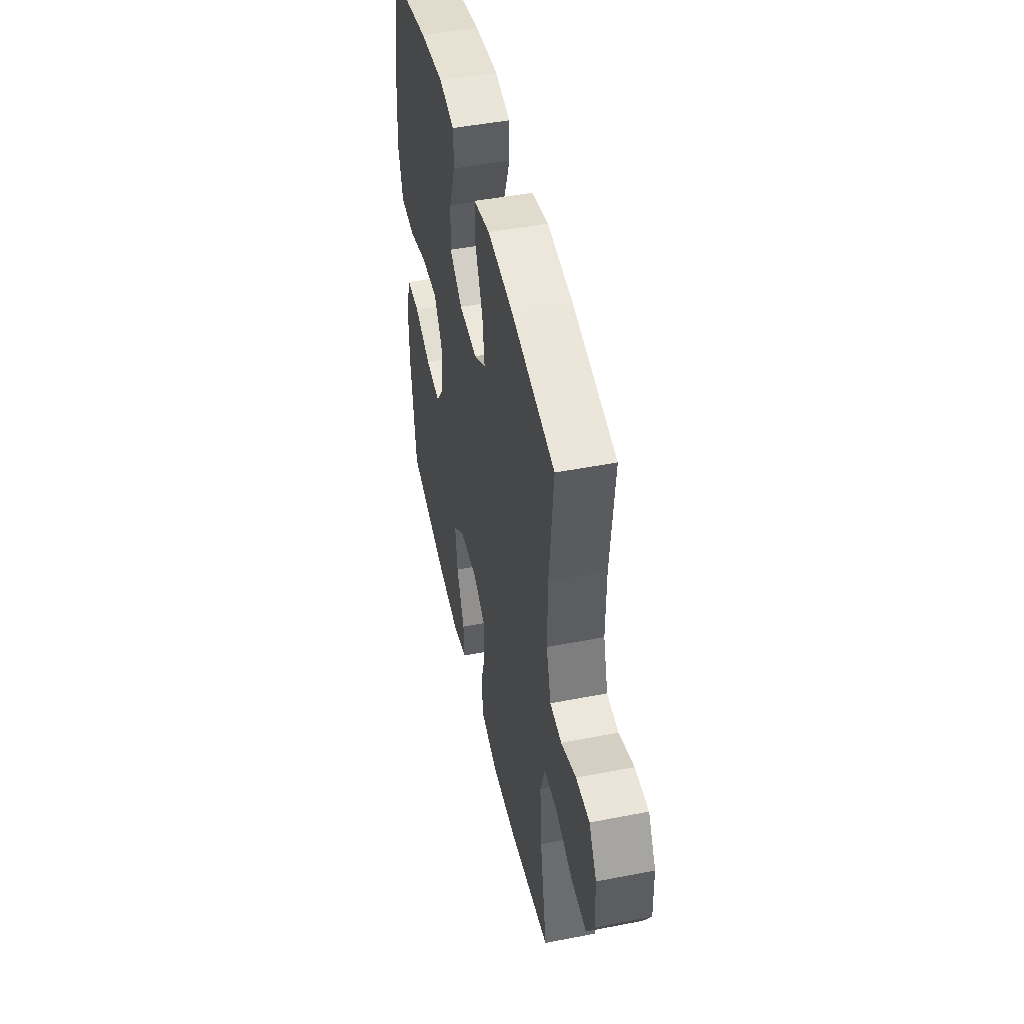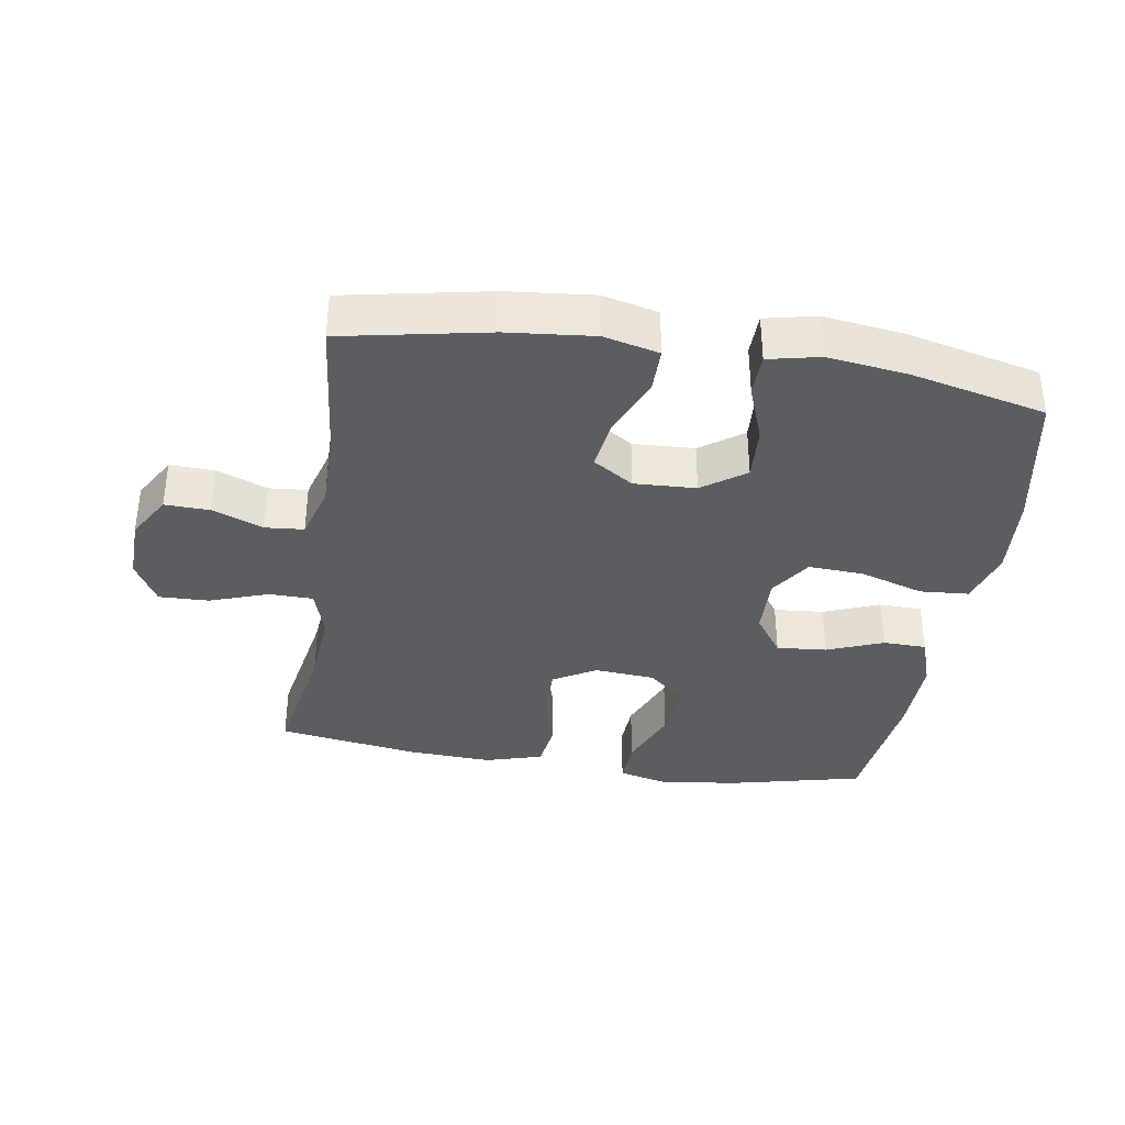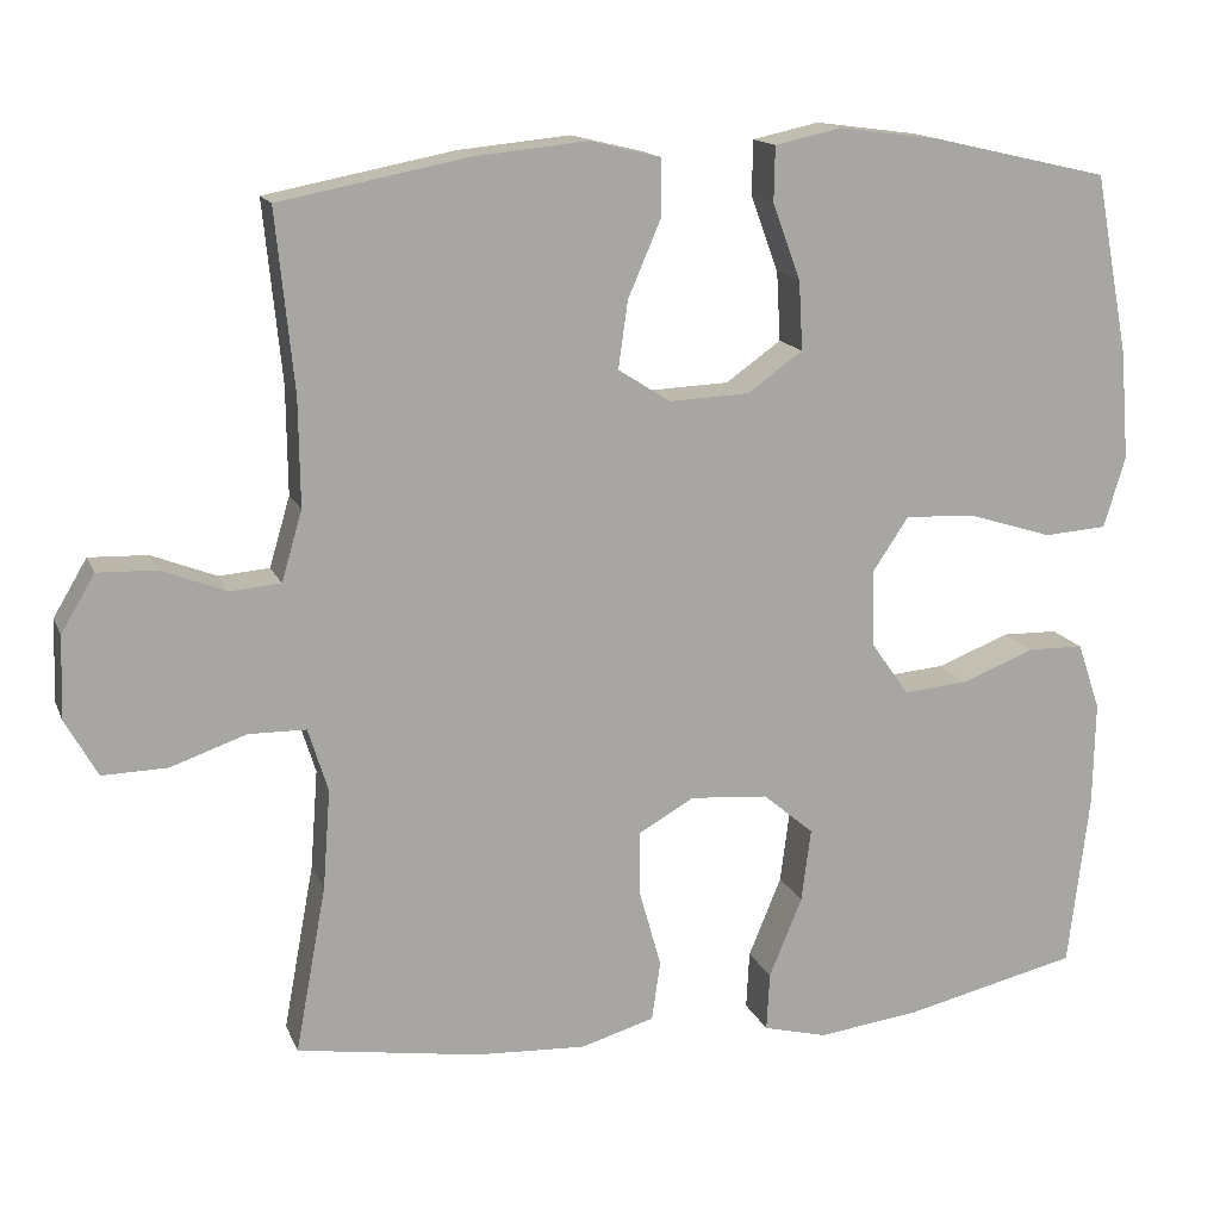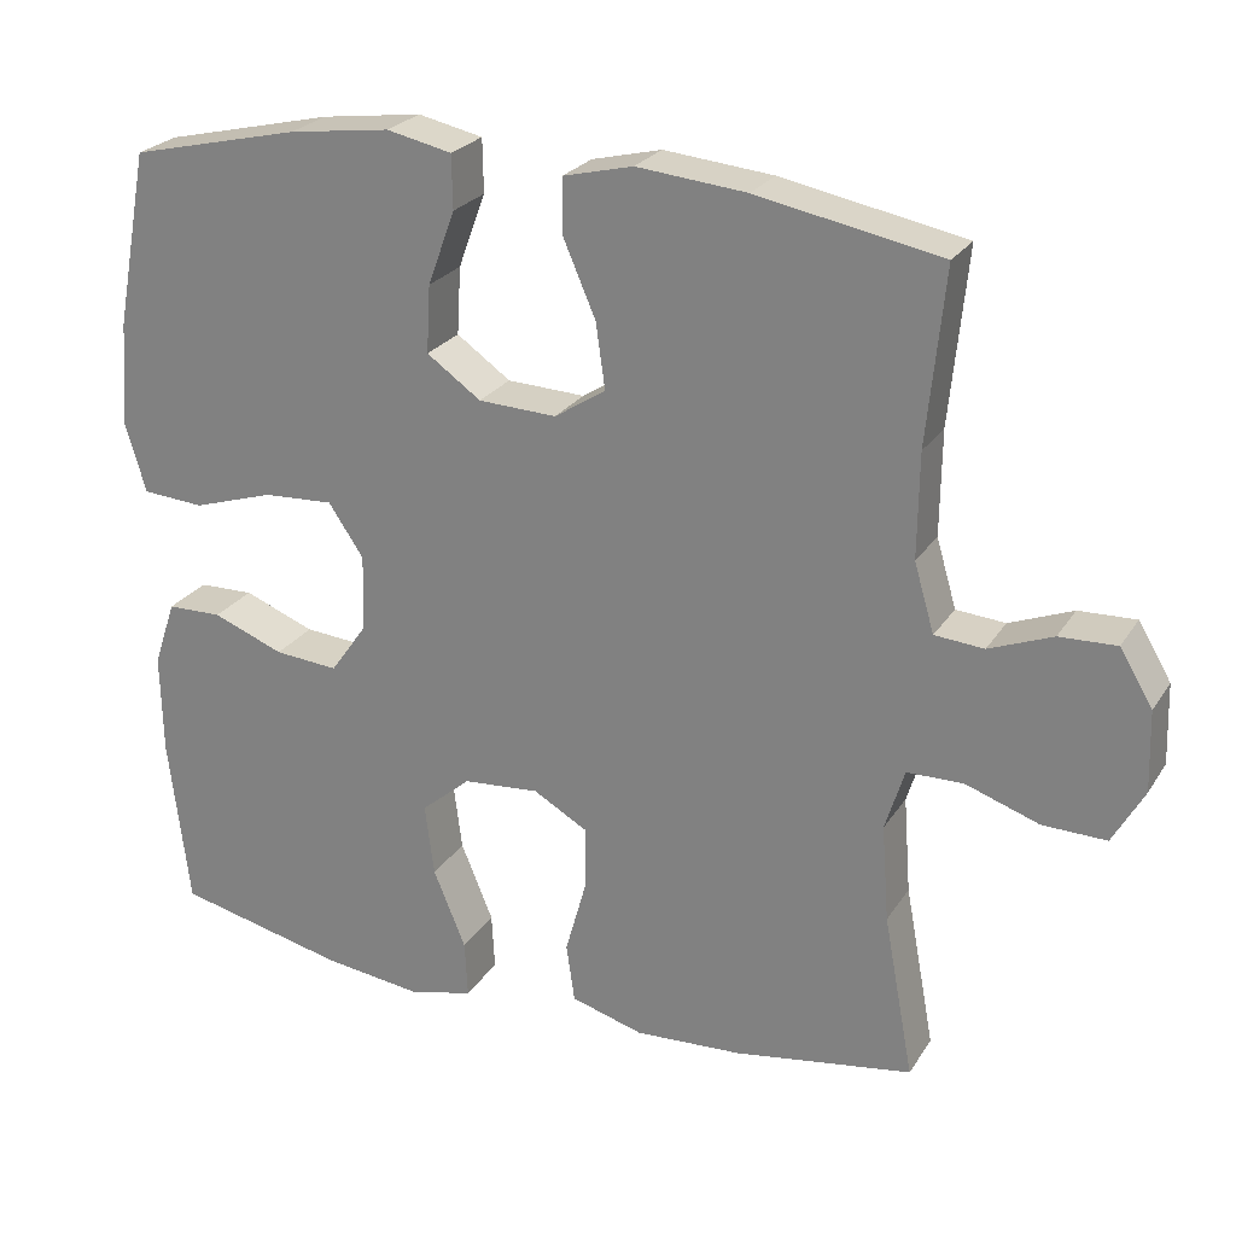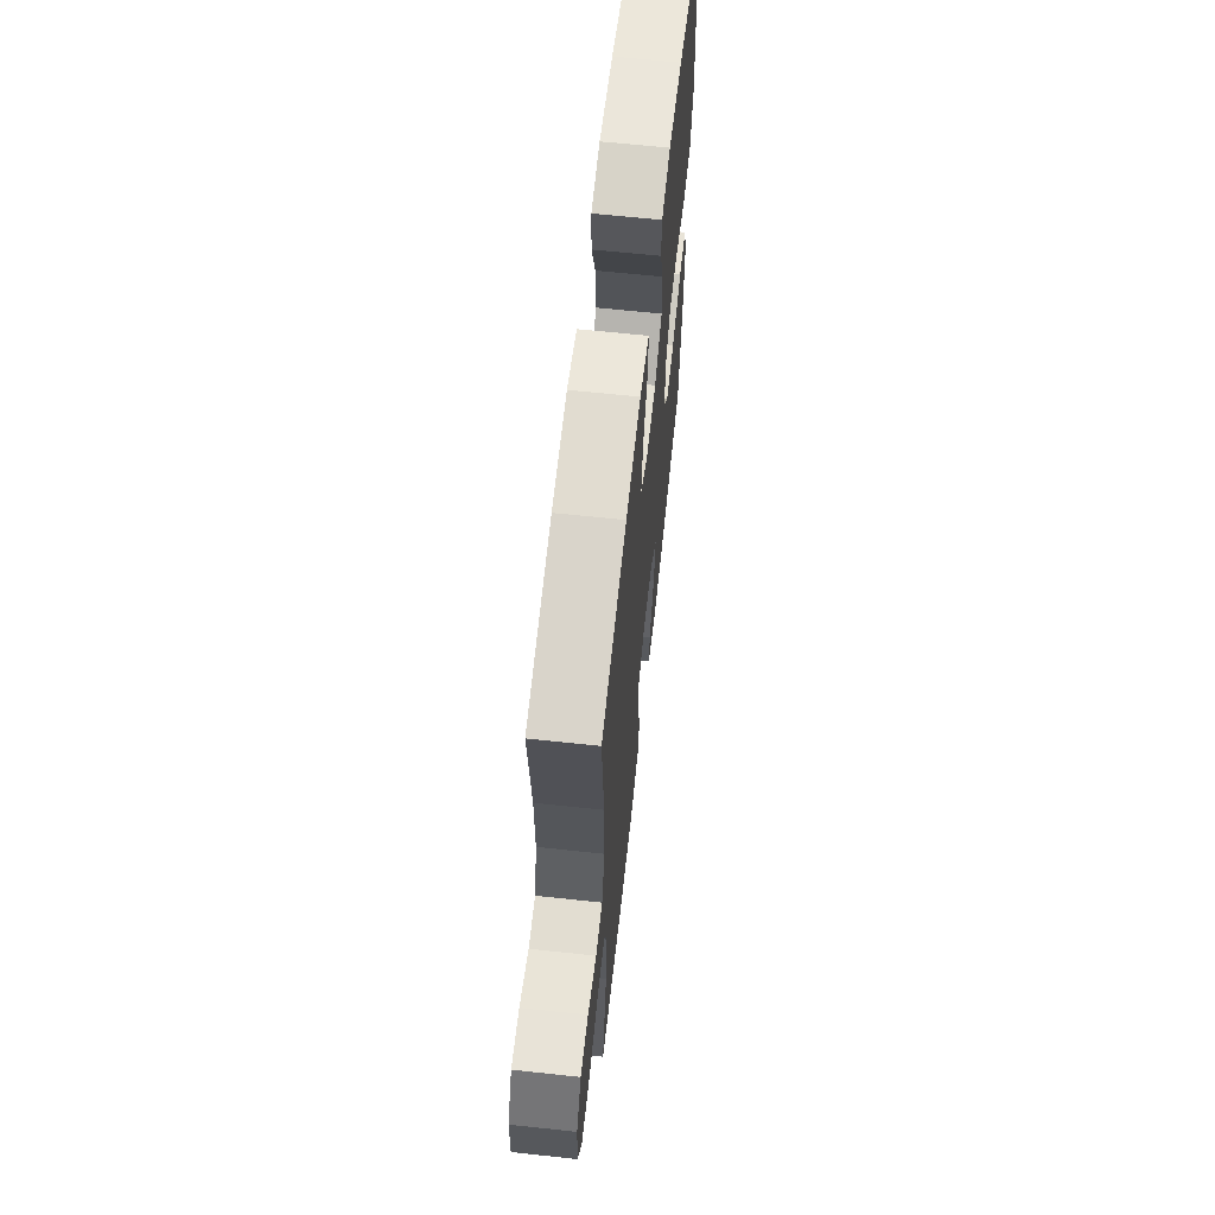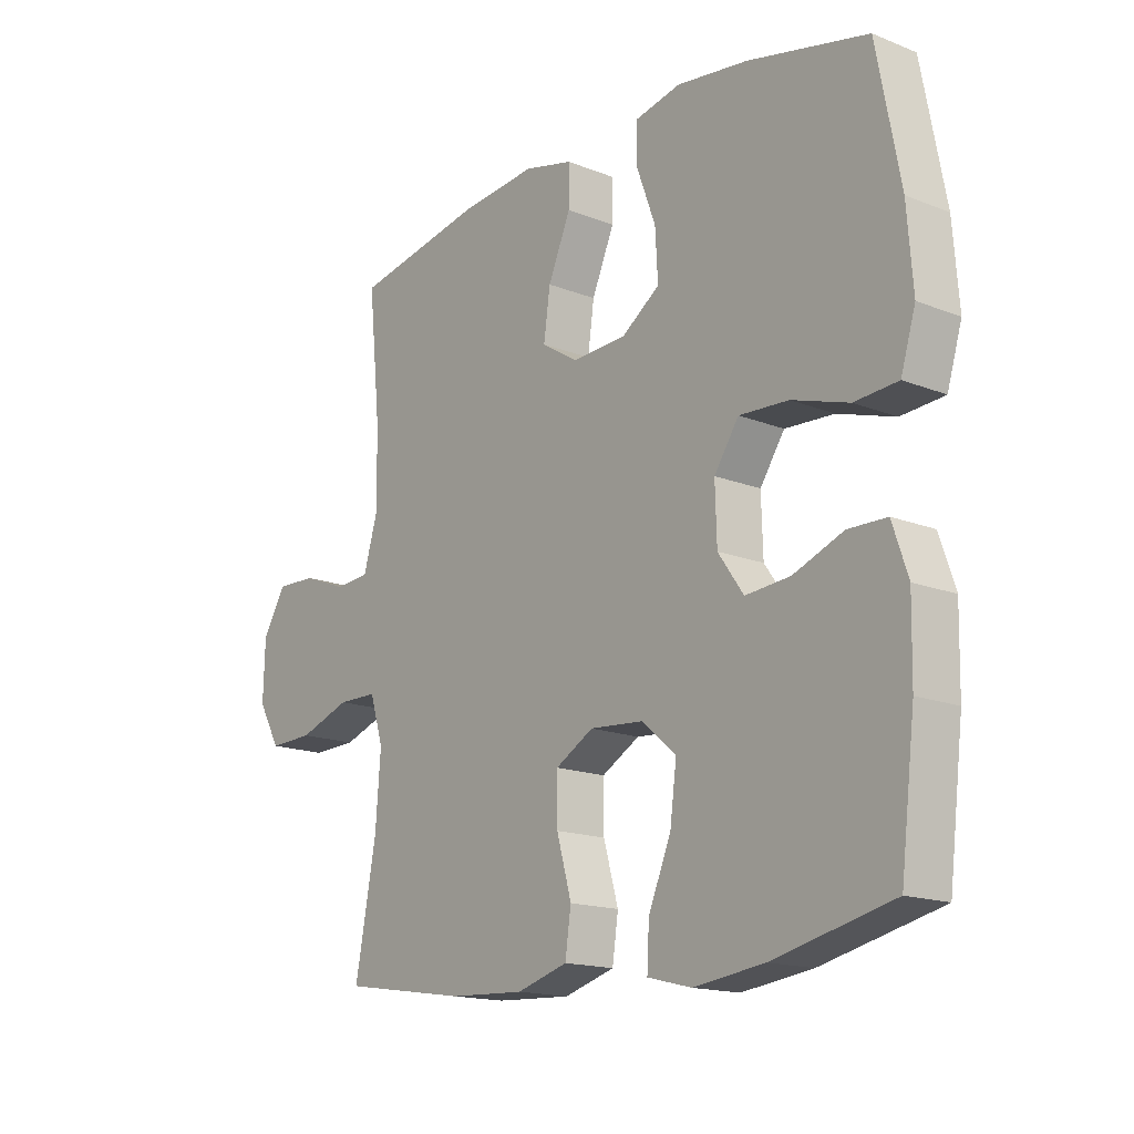
<metadata>
{"format":"obj","ext":"obj","renderer":"f3d","projection":"perspective","resolution":1024,"background":"white","views":[{"elev":47.5,"azim":-102.4,"up":"+Z"},{"elev":-36.5,"azim":-9.0,"up":"+Y"},{"elev":14.8,"azim":-17.0,"up":"+Z"},{"elev":24.5,"azim":-155.1,"up":"+Z"},{"elev":63.5,"azim":-83.8,"up":"+Z"},{"elev":-16.1,"azim":50.7,"up":"+Z"}]}
</metadata>
<code>
o path6830
v -0.2519 0.0375 -0.5397
v -0.1192 0.0375 -0.5463
v -0.03012 0.0375 -0.5201
v -0.01975 0.0375 -0.4485
v -0.04567 0.0375 -0.3562
v -0.0461 0.0375 -0.277
v 0.02046 0.0375 -0.2388
v 0.1142 0.0375 -0.246
v 0.1751 0.0375 -0.2972
v 0.1638 0.0375 -0.3854
v 0.124 0.0375 -0.4818
v 0.1203 0.0375 -0.5518
v 0.1975 0.0375 -0.5711
v 0.321 0.0375 -0.555
v 0.5299 0.0375 -0.506
v 0.5554 0.0375 -0.2955
v 0.5579 0.0375 -0.1701
v 0.5307 0.0375 -0.08965
v 0.463 0.0375 -0.08835
v 0.3755 0.0375 -0.1226
v 0.297 0.0375 -0.1293
v 0.2523 0.0375 -0.06593
v 0.2495 0.0375 0.02802
v 0.2927 0.0375 0.09248
v 0.3792 0.0375 0.08789
v 0.479 0.0375 0.05683
v 0.5551 0.0375 0.06236
v 0.5811 0.0375 0.1479
v 0.571 0.0375 0.2783
v 0.5299 0.0375 0.4959
v 0.32 0.0375 0.5441
v 0.195 0.0375 0.5604
v 0.1148 0.0375 0.5429
v 0.1136 0.0375 0.4767
v 0.1472 0.0375 0.3855
v 0.1519 0.0375 0.3023
v 0.08524 0.0375 0.255
v -0.0111 0.0375 0.2507
v -0.07416 0.0375 0.291
v -0.06282 0.0375 0.3717
v -0.02313 0.0375 0.464
v -0.02296 0.0375 0.533
v -0.1091 0.0375 0.5537
v -0.2443 0.0375 0.5403
v -0.4718 0.0375 0.4959
v -0.45 0.0375 0.2802
v -0.4485 0.0375 0.151
v -0.4733 0.0375 0.06651
v -0.5341 0.0375 0.06141
v -0.6125 0.0375 0.09181
v -0.6829 0.0375 0.09412
v -0.7235 0.0375 0.02555
v -0.7266 0.0375 -0.07365
v -0.6878 0.0375 -0.1424
v -0.6095 0.0375 -0.1403
v -0.5189 0.0375 -0.1086
v -0.4495 0.0375 -0.1094
v -0.4258 0.0375 -0.1858
v -0.4348 0.0375 -0.3052
v -0.4718 0.0375 -0.506
v -0.2519 -0.0375 -0.5397
v -0.1192 -0.0375 -0.5463
v -0.03012 -0.0375 -0.5201
v -0.01975 -0.0375 -0.4485
v -0.04567 -0.0375 -0.3562
v -0.0461 -0.0375 -0.277
v 0.02046 -0.0375 -0.2388
v 0.1142 -0.0375 -0.246
v 0.1751 -0.0375 -0.2972
v 0.1638 -0.0375 -0.3854
v 0.124 -0.0375 -0.4818
v 0.1203 -0.0375 -0.5518
v 0.1975 -0.0375 -0.5711
v 0.321 -0.0375 -0.555
v 0.5299 -0.0375 -0.506
v 0.5554 -0.0375 -0.2955
v 0.5579 -0.0375 -0.1701
v 0.5307 -0.0375 -0.08965
v 0.463 -0.0375 -0.08835
v 0.3755 -0.0375 -0.1226
v 0.297 -0.0375 -0.1293
v 0.2523 -0.0375 -0.06593
v 0.2495 -0.0375 0.02802
v 0.2927 -0.0375 0.09248
v 0.3792 -0.0375 0.08789
v 0.479 -0.0375 0.05683
v 0.5551 -0.0375 0.06236
v 0.5811 -0.0375 0.1479
v 0.571 -0.0375 0.2783
v 0.5299 -0.0375 0.4959
v 0.32 -0.0375 0.5441
v 0.195 -0.0375 0.5604
v 0.1148 -0.0375 0.5429
v 0.1136 -0.0375 0.4767
v 0.1472 -0.0375 0.3855
v 0.1519 -0.0375 0.3023
v 0.08524 -0.0375 0.255
v -0.0111 -0.0375 0.2507
v -0.07416 -0.0375 0.291
v -0.06282 -0.0375 0.3717
v -0.02313 -0.0375 0.464
v -0.02296 -0.0375 0.533
v -0.1091 -0.0375 0.5537
v -0.2443 -0.0375 0.5403
v -0.4718 -0.0375 0.4959
v -0.45 -0.0375 0.2802
v -0.4485 -0.0375 0.151
v -0.4733 -0.0375 0.06651
v -0.5341 -0.0375 0.06141
v -0.6125 -0.0375 0.09181
v -0.6829 -0.0375 0.09412
v -0.7235 -0.0375 0.02555
v -0.7266 -0.0375 -0.07365
v -0.6878 -0.0375 -0.1424
v -0.6095 -0.0375 -0.1403
v -0.5189 -0.0375 -0.1086
v -0.4495 -0.0375 -0.1094
v -0.4258 -0.0375 -0.1858
v -0.4348 -0.0375 -0.3052
v -0.4718 -0.0375 -0.506
v 0.5551 0.0375 0.06236
v 0.5551 0.0375 0.06236
v 0.5811 0.0375 0.1479
v 0.571 0.0375 0.2783
v 0.5554 0.0375 -0.2955
v 0.5579 0.0375 -0.1701
v 0.5307 0.0375 -0.08965
v 0.5307 0.0375 -0.08965
v 0.479 0.0375 0.05683
v 0.5299 0.0375 -0.506
v 0.5299 0.0375 -0.506
v 0.5299 0.0375 0.4959
v 0.5299 0.0375 0.4959
v 0.463 0.0375 -0.08835
v 0.3792 0.0375 0.08789
v 0.3755 0.0375 -0.1226
v 0.321 0.0375 -0.555
v 0.32 0.0375 0.5441
v 0.2927 0.0375 0.09248
v 0.297 0.0375 -0.1293
v 0.1975 0.0375 -0.5711
v 0.195 0.0375 0.5604
v 0.2523 0.0375 -0.06593
v 0.2495 0.0375 0.02802
v 0.1203 0.0375 -0.5518
v 0.1203 0.0375 -0.5518
v 0.1751 0.0375 -0.2972
v 0.1638 0.0375 -0.3854
v 0.1472 0.0375 0.3855
v 0.1519 0.0375 0.3023
v 0.1148 0.0375 0.5429
v 0.1148 0.0375 0.5429
v 0.1142 0.0375 -0.246
v 0.124 0.0375 -0.4818
v 0.08524 0.0375 0.255
v 0.1136 0.0375 0.4767
v 0.02046 0.0375 -0.2388
v -0.0111 0.0375 0.2507
v -0.0461 0.0375 -0.277
v -0.0461 0.0375 -0.277
v -0.07416 0.0375 0.291
v -0.07416 0.0375 0.291
v -0.03012 0.0375 -0.5201
v -0.03012 0.0375 -0.5201
v -0.01975 0.0375 -0.4485
v -0.04567 0.0375 -0.3562
v -0.02313 0.0375 0.464
v -0.02296 0.0375 0.533
v -0.02296 0.0375 0.533
v -0.1091 0.0375 0.5537
v -0.06282 0.0375 0.3717
v -0.1192 0.0375 -0.5463
v -0.2443 0.0375 0.5403
v -0.2519 0.0375 -0.5397
v -0.4258 0.0375 -0.1858
v -0.4348 0.0375 -0.3052
v -0.4495 0.0375 -0.1094
v -0.4495 0.0375 -0.1094
v -0.45 0.0375 0.2802
v -0.4485 0.0375 0.151
v -0.4718 0.0375 0.4959
v -0.4718 0.0375 0.4959
v -0.4718 0.0375 -0.506
v -0.4718 0.0375 -0.506
v -0.4733 0.0375 0.06651
v -0.4733 0.0375 0.06651
v -0.5189 0.0375 -0.1086
v -0.5341 0.0375 0.06141
v -0.6095 0.0375 -0.1403
v -0.6125 0.0375 0.09181
v -0.6878 0.0375 -0.1424
v -0.6878 0.0375 -0.1424
v -0.6829 0.0375 0.09412
v -0.6829 0.0375 0.09412
v -0.7235 0.0375 0.02555
v -0.7266 0.0375 -0.07365
v 0.5551 -0.0375 0.06236
v 0.5551 -0.0375 0.06236
v 0.5811 -0.0375 0.1479
v 0.571 -0.0375 0.2783
v 0.5554 -0.0375 -0.2955
v 0.5579 -0.0375 -0.1701
v 0.5307 -0.0375 -0.08965
v 0.5307 -0.0375 -0.08965
v 0.479 -0.0375 0.05683
v 0.5299 -0.0375 -0.506
v 0.5299 -0.0375 -0.506
v 0.5299 -0.0375 0.4959
v 0.5299 -0.0375 0.4959
v 0.463 -0.0375 -0.08835
v 0.3792 -0.0375 0.08789
v 0.3755 -0.0375 -0.1226
v 0.321 -0.0375 -0.555
v 0.32 -0.0375 0.5441
v 0.2927 -0.0375 0.09248
v 0.297 -0.0375 -0.1293
v 0.1975 -0.0375 -0.5711
v 0.195 -0.0375 0.5604
v 0.2523 -0.0375 -0.06593
v 0.2495 -0.0375 0.02802
v 0.1203 -0.0375 -0.5518
v 0.1203 -0.0375 -0.5518
v 0.1751 -0.0375 -0.2972
v 0.1638 -0.0375 -0.3854
v 0.1472 -0.0375 0.3855
v 0.1519 -0.0375 0.3023
v 0.1148 -0.0375 0.5429
v 0.1148 -0.0375 0.5429
v 0.1142 -0.0375 -0.246
v 0.124 -0.0375 -0.4818
v 0.08524 -0.0375 0.255
v 0.1136 -0.0375 0.4767
v 0.02046 -0.0375 -0.2388
v -0.0111 -0.0375 0.2507
v -0.0461 -0.0375 -0.277
v -0.0461 -0.0375 -0.277
v -0.07416 -0.0375 0.291
v -0.07416 -0.0375 0.291
v -0.03012 -0.0375 -0.5201
v -0.03012 -0.0375 -0.5201
v -0.01975 -0.0375 -0.4485
v -0.04567 -0.0375 -0.3562
v -0.02313 -0.0375 0.464
v -0.02296 -0.0375 0.533
v -0.02296 -0.0375 0.533
v -0.1091 -0.0375 0.5537
v -0.06282 -0.0375 0.3717
v -0.1192 -0.0375 -0.5463
v -0.2443 -0.0375 0.5403
v -0.2519 -0.0375 -0.5397
v -0.4258 -0.0375 -0.1858
v -0.4348 -0.0375 -0.3052
v -0.4495 -0.0375 -0.1094
v -0.4495 -0.0375 -0.1094
v -0.45 -0.0375 0.2802
v -0.4485 -0.0375 0.151
v -0.4718 -0.0375 0.4959
v -0.4718 -0.0375 0.4959
v -0.4718 -0.0375 -0.506
v -0.4718 -0.0375 -0.506
v -0.4733 -0.0375 0.06651
v -0.4733 -0.0375 0.06651
v -0.5189 -0.0375 -0.1086
v -0.5341 -0.0375 0.06141
v -0.6095 -0.0375 -0.1403
v -0.6125 -0.0375 0.09181
v -0.6878 -0.0375 -0.1424
v -0.6878 -0.0375 -0.1424
v -0.6829 -0.0375 0.09412
v -0.6829 -0.0375 0.09412
v -0.7235 -0.0375 0.02555
v -0.7266 -0.0375 -0.07365
f 253 261 263
f 219 220 233
f 233 234 235
f 202 212 201
f 201 212 223
f 215 211 226
f 211 200 226
f 200 214 226
f 234 220 231
f 265 272 267
f 233 220 234
f 265 271 272
f 263 261 264
f 246 243 244
f 263 264 265
f 226 214 225
f 229 219 233
f 223 216 229
f 210 202 203
f 231 215 226
f 256 237 255
f 264 266 265
f 242 248 241
f 229 216 219
f 214 200 208
f 250 252 259
f 212 216 223
f 217 213 224
f 248 242 250
f 252 235 251
f 234 237 256
f 220 215 231
f 271 266 269
f 235 234 253
f 223 213 201
f 234 261 253
f 197 199 205
f 218 225 214
f 255 237 249
f 225 218 232
f 271 265 266
f 251 235 253
f 249 247 246
f 212 202 210
f 232 218 227
f 247 243 246
f 235 252 242
f 249 237 247
f 234 256 261
f 255 249 257
f 241 248 239
f 224 213 223
f 200 211 199
f 250 242 252
f 205 199 211
f 230 217 224
f 221 217 230
f 206 201 213
f 122 28 88 198
f 28 29 89 88
f 16 17 77 76
f 17 128 204 77
f 26 27 87 86
f 131 16 76 207
f 29 133 209 89
f 18 19 79 78
f 25 26 86 85
f 19 20 80 79
f 14 15 75 74
f 30 31 91 90
f 24 25 85 84
f 20 21 81 80
f 13 14 74 73
f 31 32 92 91
f 21 22 82 81
f 23 24 84 83
f 22 23 83 82
f 146 13 73 222
f 9 10 70 69
f 35 36 96 95
f 32 152 228 92
f 8 9 69 68
f 11 12 72 71
f 10 11 71 70
f 36 37 97 96
f 34 35 95 94
f 33 34 94 93
f 7 8 68 67
f 37 38 98 97
f 160 7 67 236
f 38 162 238 98
f 164 4 64 240
f 4 5 65 64
f 41 169 245 101
f 42 43 103 102
f 40 41 101 100
f 2 3 63 62
f 5 6 66 65
f 39 40 100 99
f 43 44 104 103
f 1 2 62 61
f 58 59 119 118
f 178 58 118 254
f 46 47 107 106
f 182 46 106 258
f 44 45 105 104
f 184 1 61 260
f 59 60 120 119
f 47 186 262 107
f 56 57 117 116
f 48 49 109 108
f 55 56 116 115
f 49 50 110 109
f 192 55 115 268
f 50 194 270 110
f 51 52 112 111
f 53 54 114 113
f 52 53 113 112
f 177 187 185
f 143 157 144
f 157 159 158
f 126 125 136
f 125 147 136
f 139 150 135
f 135 150 124
f 124 150 138
f 158 155 144
f 189 191 196
f 157 158 144
f 189 196 195
f 187 188 185
f 170 168 167
f 187 189 188
f 150 149 138
f 153 157 143
f 147 153 140
f 134 127 126
f 155 150 139
f 180 179 161
f 188 189 190
f 166 165 172
f 153 143 140
f 138 132 124
f 174 183 176
f 136 147 140
f 141 148 137
f 172 174 166
f 176 175 159
f 158 180 161
f 144 155 139
f 195 193 190
f 159 177 158
f 147 125 137
f 158 177 185
f 121 129 123
f 142 138 149
f 179 173 161
f 149 156 142
f 195 190 189
f 175 177 159
f 173 170 171
f 136 134 126
f 156 151 142
f 171 170 167
f 159 166 176
f 173 171 161
f 158 185 180
f 179 181 173
f 165 163 172
f 148 147 137
f 124 123 135
f 174 176 166
f 129 135 123
f 154 148 141
f 145 154 141
f 130 137 125

</code>
